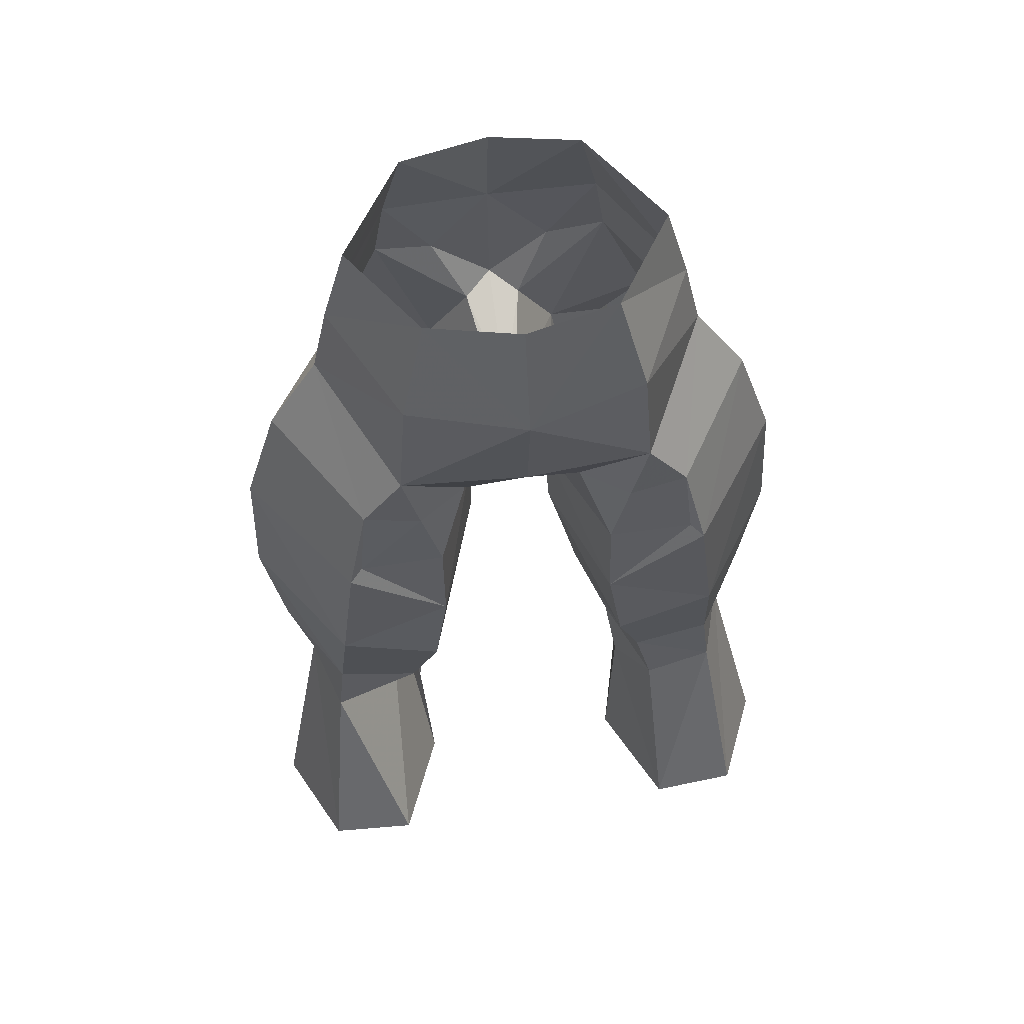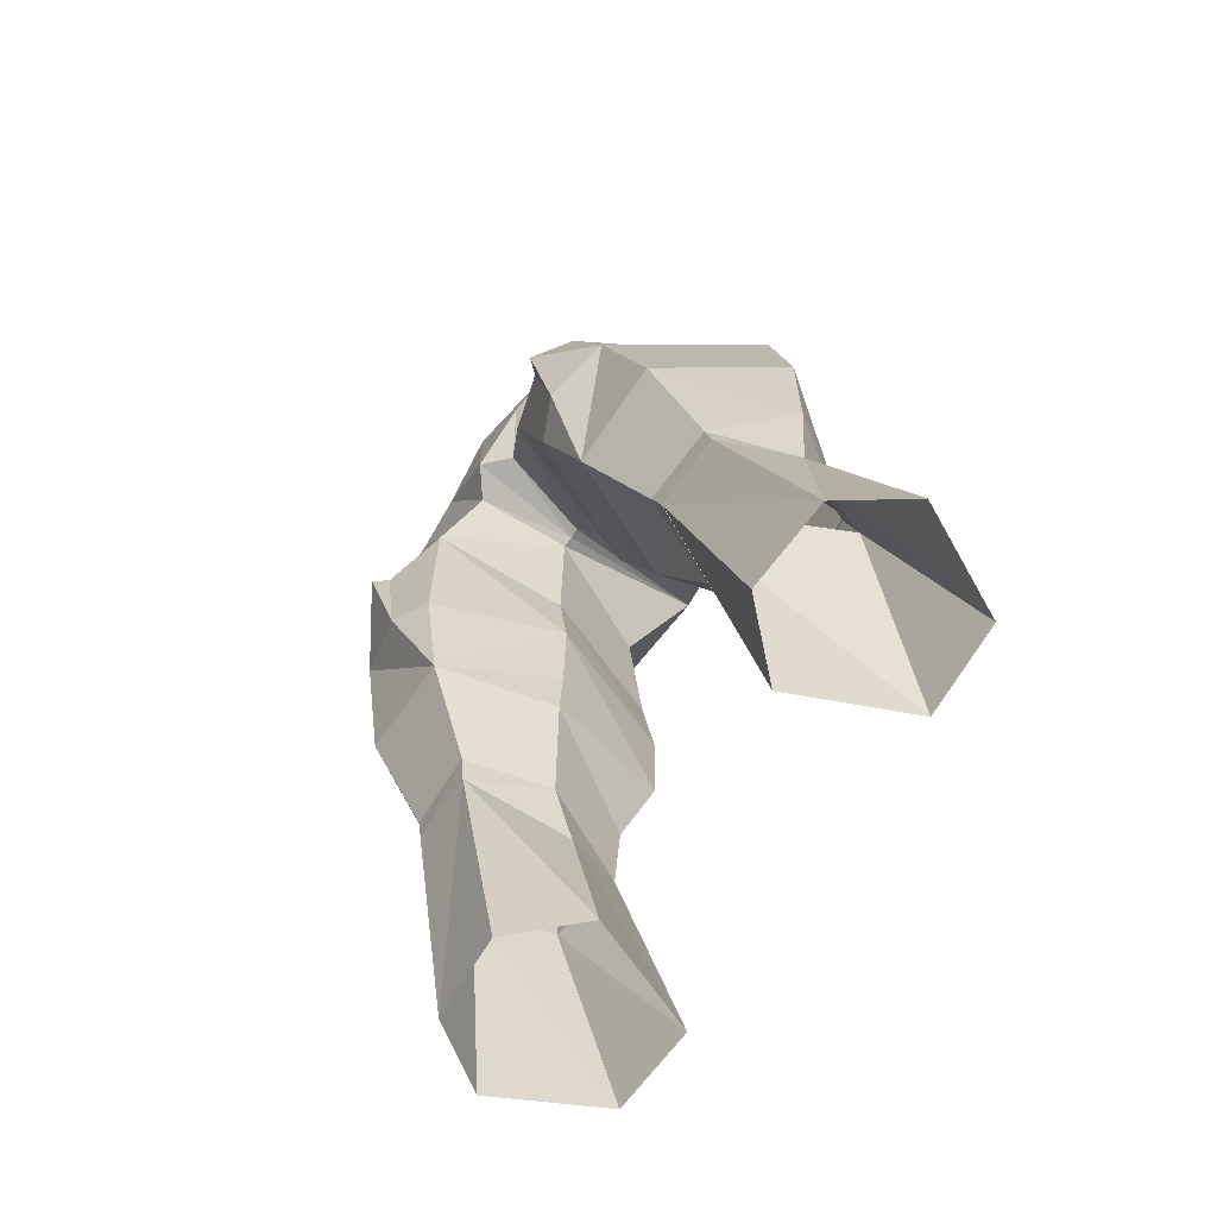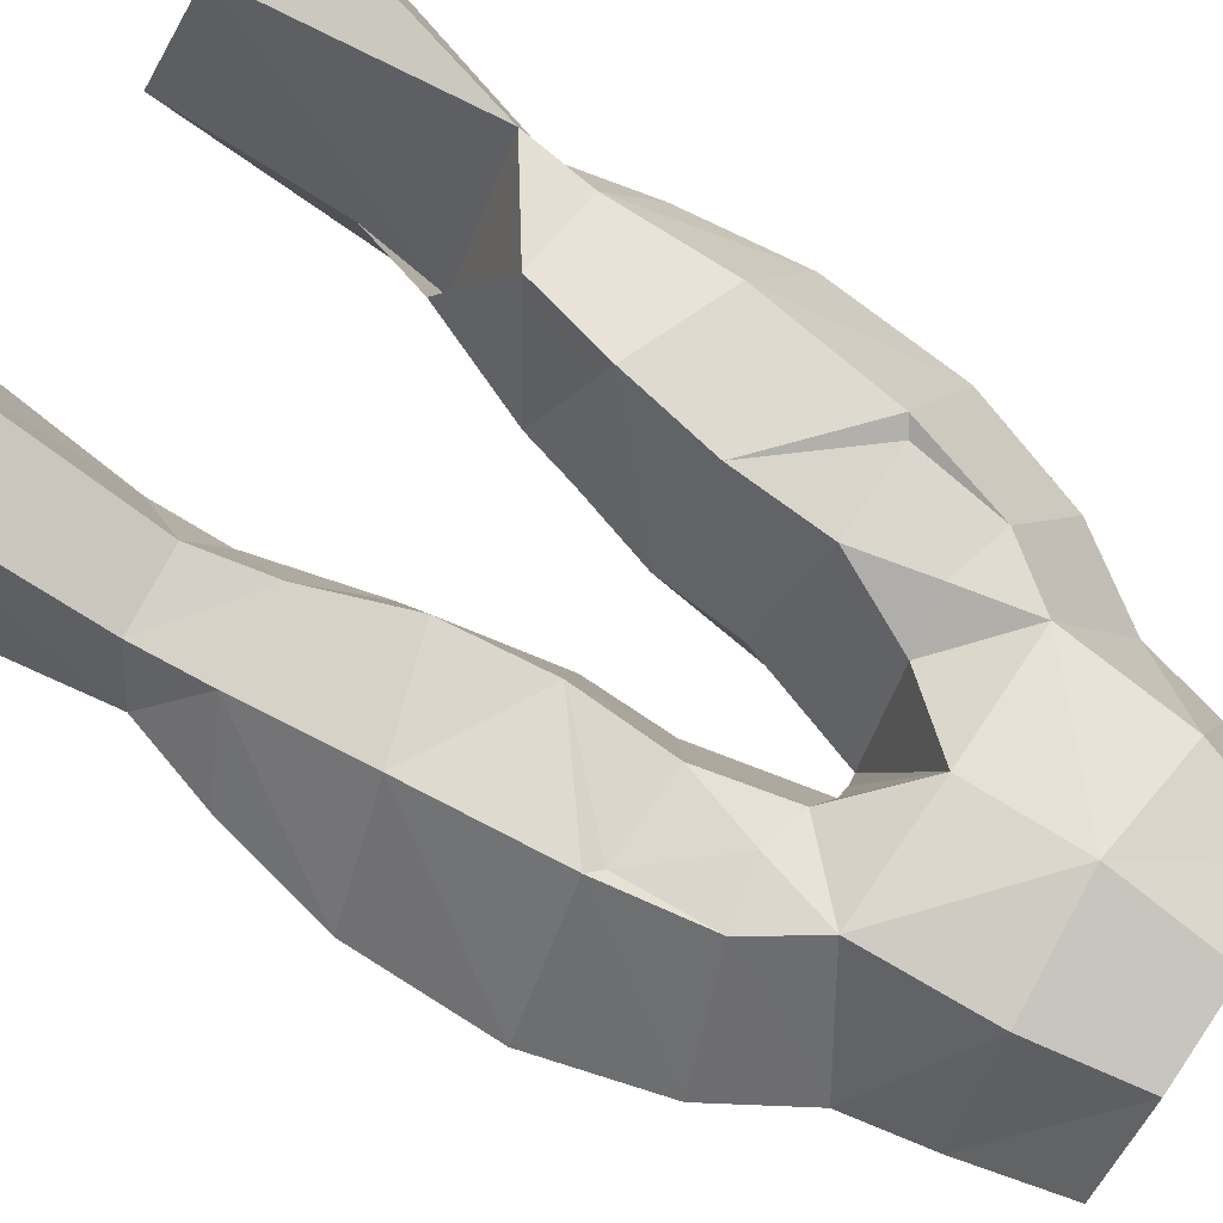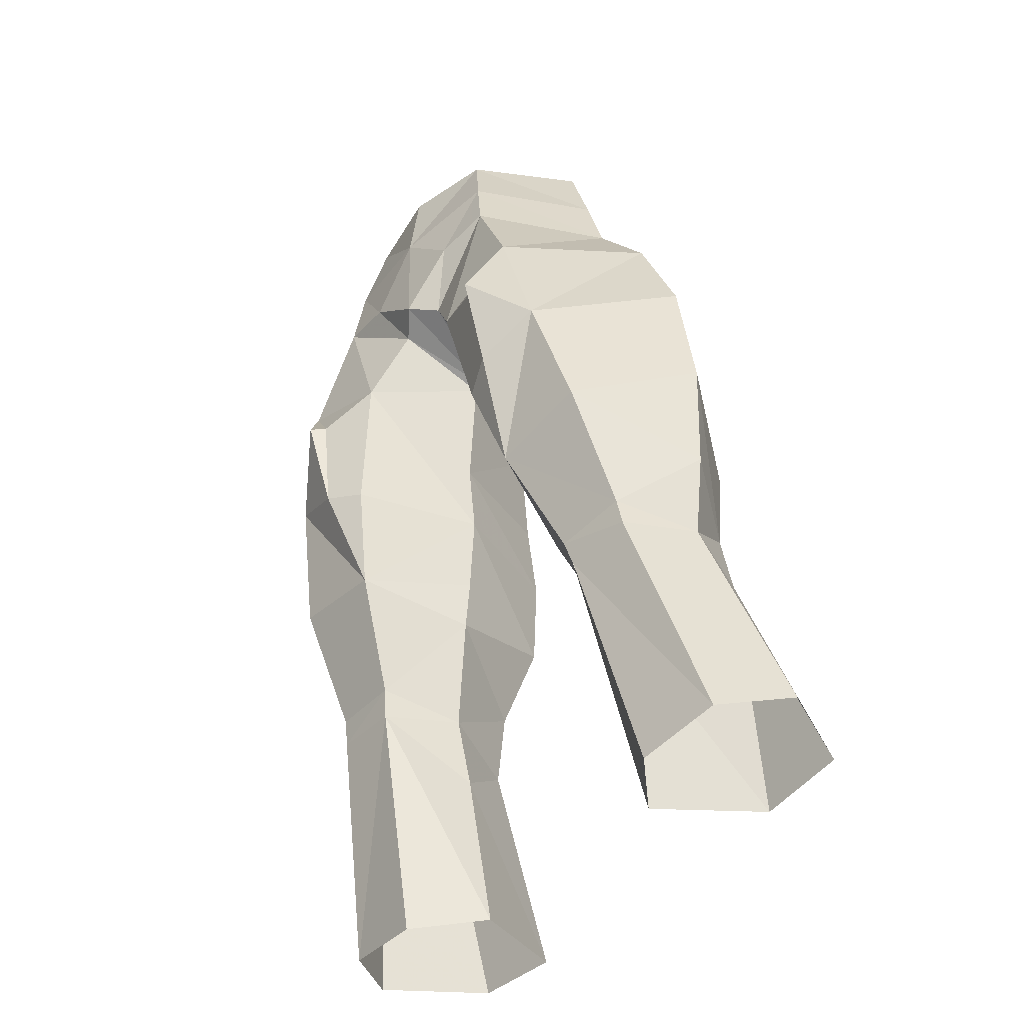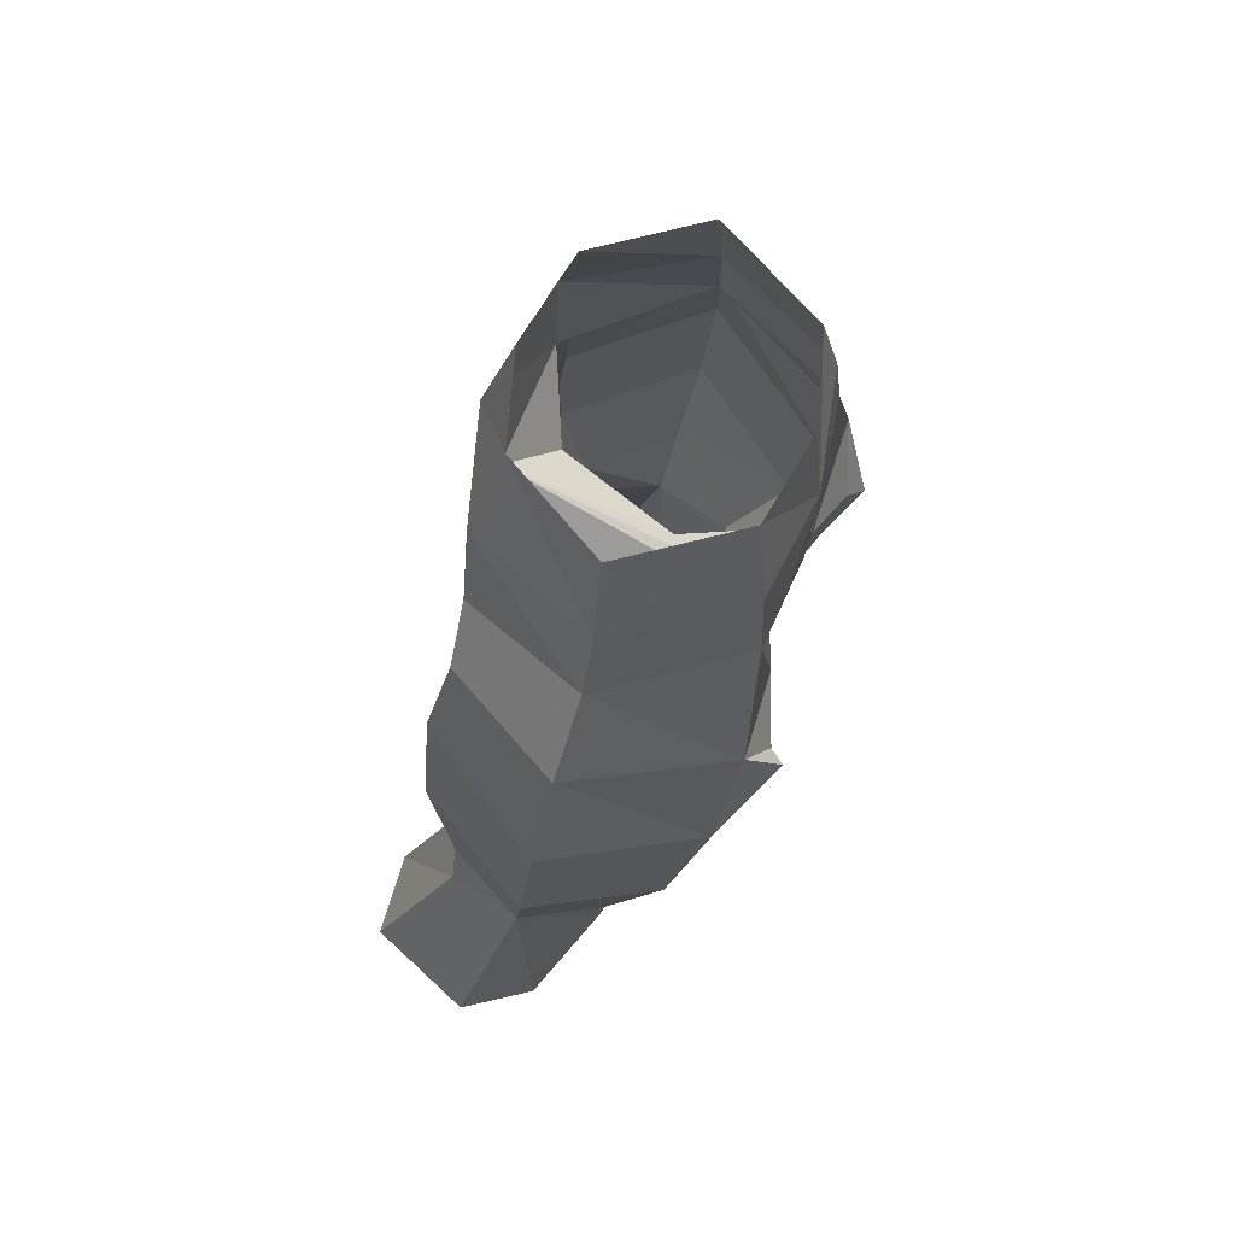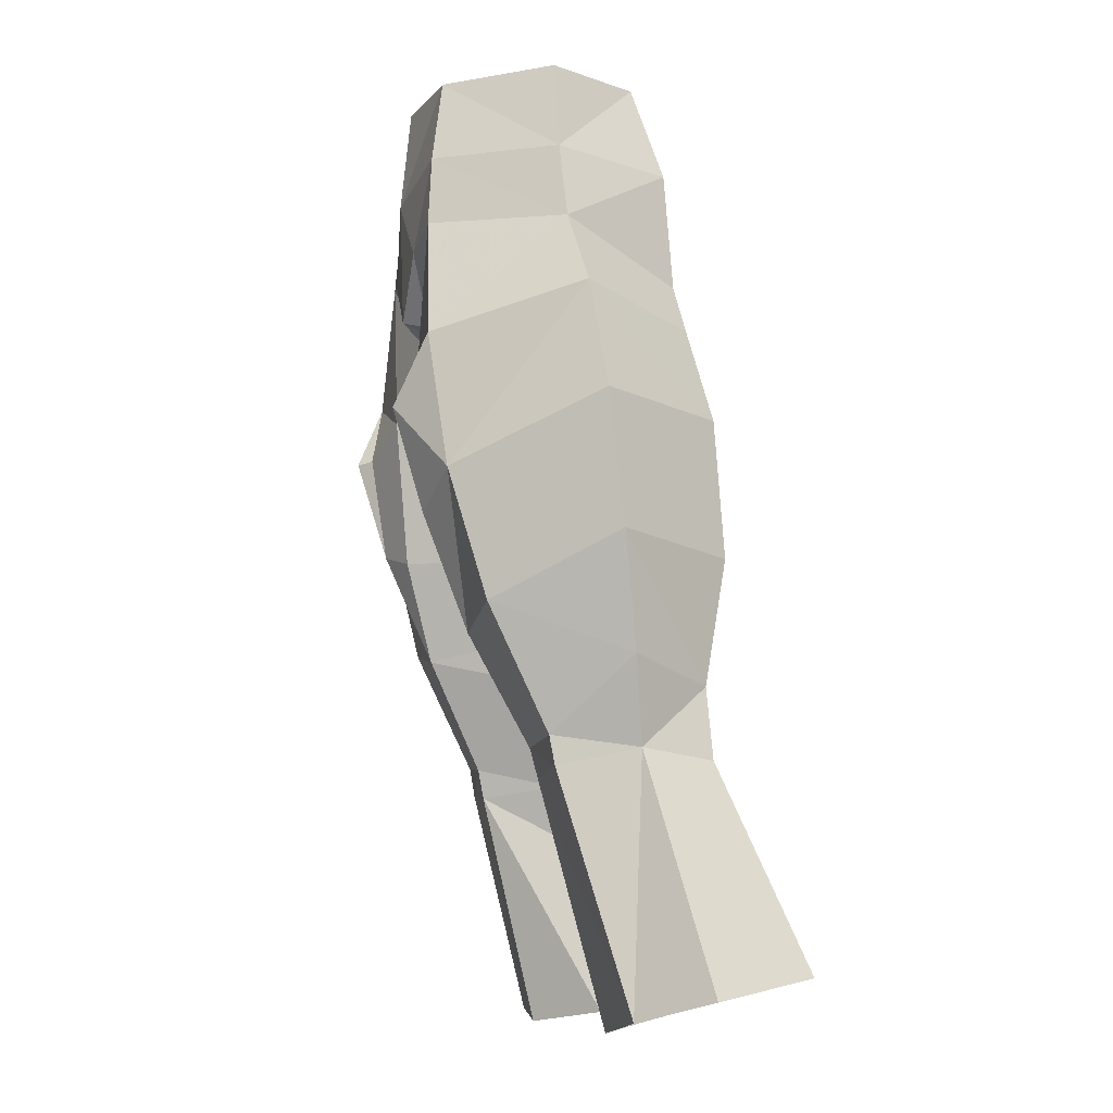
<metadata>
{"format":"obj","ext":"obj","renderer":"f3d","projection":"perspective","resolution":1024,"background":"white","views":[{"elev":61.2,"azim":171.4,"up":"+Z"},{"elev":-76.2,"azim":54.6,"up":"+Z"},{"elev":70.0,"azim":-55.8,"up":"+Y"},{"elev":-48.8,"azim":48.3,"up":"+Z"},{"elev":67.0,"azim":-72.9,"up":"+Z"},{"elev":-9.9,"azim":78.0,"up":"+Z"}]}
</metadata>
<code>
g ranger_trousers_male_150006
v -4.417 -3.486 35
v -5.372 -1.37 30.78
v -8.097 -1.235 31.03
v -8.182 -3.459 35.66
v -5.042 4.759 32.65
v -8.115 4.417 32.83
v -8.408 4.586 30.19
v -5.706 4.991 29.95
v -2.897 0.7023 34.05
v -4.279 1.6 30.09
v -5.587 -1.114 29.66
v -8.163 -1.038 29.94
v -7.402 -4.775 40.53
v -5.045 -5.277 39.28
v -3.99 5.519 36.18
v -7.766 5.291 37.49
v -11.23 3.837 21.97
v -9.415 7.798 22.72
v -9.296 1.786 30.55
v -9.567 1.364 21.24
v -4.654 2.587 27.7
v -4.279 1.6 30.09
v -6.414 1.126 20.81
v -3.389 -4.441 56.37
v -4.119 -4.938 53.09
v -6.748 -0.5842 53.02
v -5.837 -0.5888 56.5
v -3.495 2.963 56.65
v -4.444 4.003 52.91
v -4.525 -5.127 50.4
v -7.376 -0.4095 50.14
v -0.06428 -5.555 52.44
v -0.06428 -5.171 56.27
v -0.06428 5.061 52.52
v -0.06428 3.75 56.66
v -3.454 5.203 39.7
v -1.715 0.06408 38.84
v -1.623 -0.3419 41.82
v -3.43 4.704 43.09
v -2.453 0.5068 35.95
v -2.607 -5.243 44.3
v -1.623 -0.3419 41.82
v -1.715 0.06408 38.84
v -3.619 -4.61 38.84
v -0.06428 -1.005 46
v -0.4714 -1.05 45.94
v -1.096 -4.535 47.35
v -0.06428 -5.395 47.75
v -2.453 0.5068 35.95
v -2.308 3.331 45.99
v -4.805 -5.934 43.22
v -4.306 3.435 21.22
v -4.654 2.587 27.7
v -2.897 0.7023 34.05
v -10.66 0.3409 42.92
v -10.9 0.8398 37.91
v -9.32 -0.05069 47.16
v -10.15 1.395 33.7
v -7.135 5.104 42.71
v -2.331 -5.344 49.89
v -4.787 4.263 48.38
v -0.06428 4.623 48.44
v -4.152 4.42 45.75
v -0.4714 -1.05 45.94
v -0.06428 -1.005 46
v -6.339 -5.353 45.71
v -6.307 4.328 46.27
v -5.213 -6.452 43.12
v -6.646 4.727 43.07
v -6.096 7.921 22.47
v 4.289 -3.486 35
v 7.969 -1.235 31.03
v 5.244 -1.37 30.78
v 8.054 -3.459 35.66
v 4.913 4.759 32.65
v 8.28 4.586 30.19
v 7.986 4.417 32.83
v 5.451 -1.127 29.7
v 2.768 0.7023 34.05
v 4.15 1.6 30.09
v 8.034 -1.038 29.94
v 5.459 -1.114 29.66
v 7.273 -4.775 40.53
v 4.916 -5.277 39.28
v 3.862 5.519 36.18
v 7.637 5.291 37.5
v 11.11 3.837 21.97
v 9.168 1.786 30.55
v 9.287 7.798 22.72
v 9.439 1.364 21.24
v 5.968 7.921 22.47
v 4.177 3.435 21.22
v 6.285 1.126 20.81
v 3.261 -4.441 56.37
v 6.619 -0.5842 53.02
v 3.99 -4.938 53.09
v 5.709 -0.5888 56.5
v 3.366 2.963 56.65
v 4.315 4.003 52.91
v 7.248 -0.4095 50.14
v 4.396 -5.127 50.4
v 3.326 5.203 39.7
v 1.494 -0.3419 41.82
v 1.586 0.06409 38.84
v 3.301 4.704 43.09
v 2.324 0.5069 35.95
v 2.479 -5.243 44.3
v 1.586 0.06409 38.84
v 1.494 -0.3419 41.82
v 3.491 -4.609 38.84
v 0.9672 -4.535 47.35
v 0.3429 -1.05 45.94
v 2.324 0.5069 35.95
v 2.179 3.331 45.99
v 4.676 -5.934 43.22
v 4.177 3.435 21.22
v 4.526 2.587 27.7
v 2.768 0.7023 34.05
v 4.15 1.6 30.09
v 10.77 0.8398 37.91
v 10.53 0.3409 42.92
v 9.191 -0.05068 47.16
v 10.02 1.395 33.7
v 7.006 5.104 42.71
v 2.202 -5.344 49.89
v 4.659 4.263 48.38
v 4.023 4.42 45.75
v 0.3429 -1.05 45.94
v 6.211 -5.353 45.71
v 6.179 4.328 46.27
v 5.085 -6.452 43.12
v 6.518 4.727 43.07
v 4.526 2.587 27.7
v -4.306 3.435 21.22
f 2 1 3
f 4 3 1
f 6 5 7
f 8 7 5
f 10 9 2
f 1 2 9
f 11 2 12
f 3 12 2
f 4 1 13
f 14 13 1
f 16 15 6
f 5 6 15
f 18 17 19
f 11 12 20
f 22 21 8
f 17 20 19
f 12 19 20
f 20 23 11
f 25 24 26
f 27 26 24
f 27 28 26
f 29 26 28
f 30 25 31
f 26 31 25
f 25 32 24
f 33 24 32
f 35 34 28
f 29 28 34
f 37 36 38
f 39 38 36
f 40 15 37
f 36 37 15
f 42 41 43
f 44 43 41
f 46 45 47
f 48 47 45
f 44 1 43
f 49 43 1
f 38 39 50
f 14 44 51
f 41 51 44
f 11 52 53
f 19 6 7
f 22 5 54
f 55 16 56
f 15 16 36
f 57 55 13
f 58 4 56
f 22 8 5
f 11 10 2
f 12 3 19
f 16 59 36
f 6 58 56
f 15 54 5
f 3 4 58
f 3 58 19
f 58 6 19
f 48 32 60
f 31 26 29
f 32 25 60
f 60 25 30
f 31 29 61
f 61 29 34
f 62 61 34
f 62 50 61
f 63 61 50
f 60 47 48
f 64 62 65
f 66 41 30
f 30 31 66
f 67 61 63
f 30 47 60
f 46 47 41
f 41 47 30
f 13 68 66
f 46 41 42
f 50 62 64
f 39 36 69
f 4 13 55
f 44 14 1
f 51 66 68
f 14 51 68
f 14 68 13
f 66 51 41
f 57 66 31
f 59 69 36
f 54 15 40
f 9 49 1
f 57 31 67
f 59 57 67
f 69 67 63
f 69 63 39
f 39 63 50
f 69 59 67
f 55 57 59
f 66 57 13
f 31 61 67
f 56 4 55
f 59 16 55
f 16 6 56
f 7 8 70
f 64 38 50
f 18 7 70
f 7 18 19
f 52 11 23
f 72 71 73
f 71 72 74
f 76 75 77
f 75 76 78
f 73 79 80
f 79 73 71
f 81 73 82
f 73 81 72
f 83 71 74
f 71 83 84
f 77 85 86
f 85 77 75
f 88 87 89
f 90 81 82
f 78 91 92
f 88 90 87
f 90 88 81
f 82 93 90
f 95 94 96
f 94 95 97
f 95 98 97
f 98 95 99
f 100 96 101
f 96 100 95
f 94 32 96
f 32 94 33
f 98 34 35
f 34 98 99
f 103 102 104
f 102 103 105
f 104 85 106
f 85 104 102
f 108 107 109
f 107 108 110
f 111 45 112
f 45 111 48
f 108 71 110
f 71 108 113
f 114 105 103
f 115 110 84
f 110 115 107
f 117 116 82
f 76 77 88
f 118 75 119
f 120 86 121
f 102 86 85
f 83 121 122
f 120 74 123
f 75 78 119
f 73 80 82
f 88 72 81
f 102 124 86
f 120 123 77
f 75 118 85
f 123 74 72
f 88 123 72
f 88 77 123
f 125 32 48
f 99 95 100
f 125 96 32
f 101 96 125
f 126 99 100
f 34 99 126
f 34 126 62
f 126 114 62
f 114 126 127
f 48 111 125
f 65 62 128
f 101 107 129
f 129 100 101
f 127 126 130
f 125 111 101
f 107 111 112
f 101 111 107
f 129 131 83
f 109 107 112
f 128 62 114
f 132 102 105
f 121 83 74
f 71 84 110
f 131 129 115
f 131 115 84
f 83 131 84
f 107 115 129
f 100 129 122
f 102 132 124
f 106 85 118
f 71 113 79
f 130 100 122
f 130 122 124
f 127 130 132
f 105 127 132
f 114 127 105
f 130 124 132
f 124 122 121
f 83 122 129
f 130 126 100
f 121 74 120
f 121 86 124
f 120 77 86
f 91 78 76
f 114 103 128
f 91 76 89
f 88 89 76
f 93 82 116
f 133 78 92
f 119 78 133
f 134 70 21
f 8 21 70
f 10 11 53
f 80 117 82

</code>
